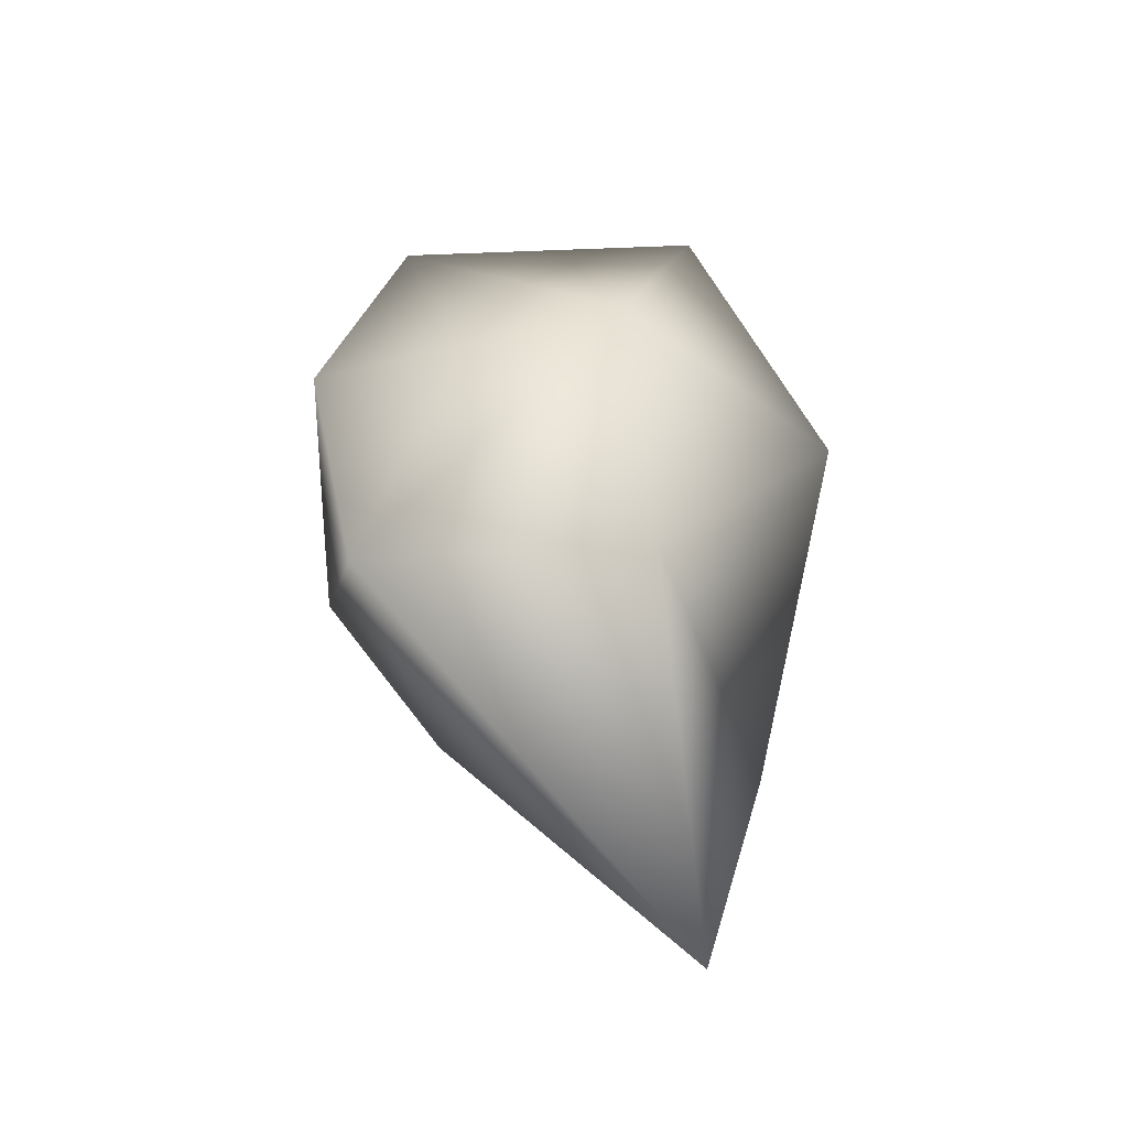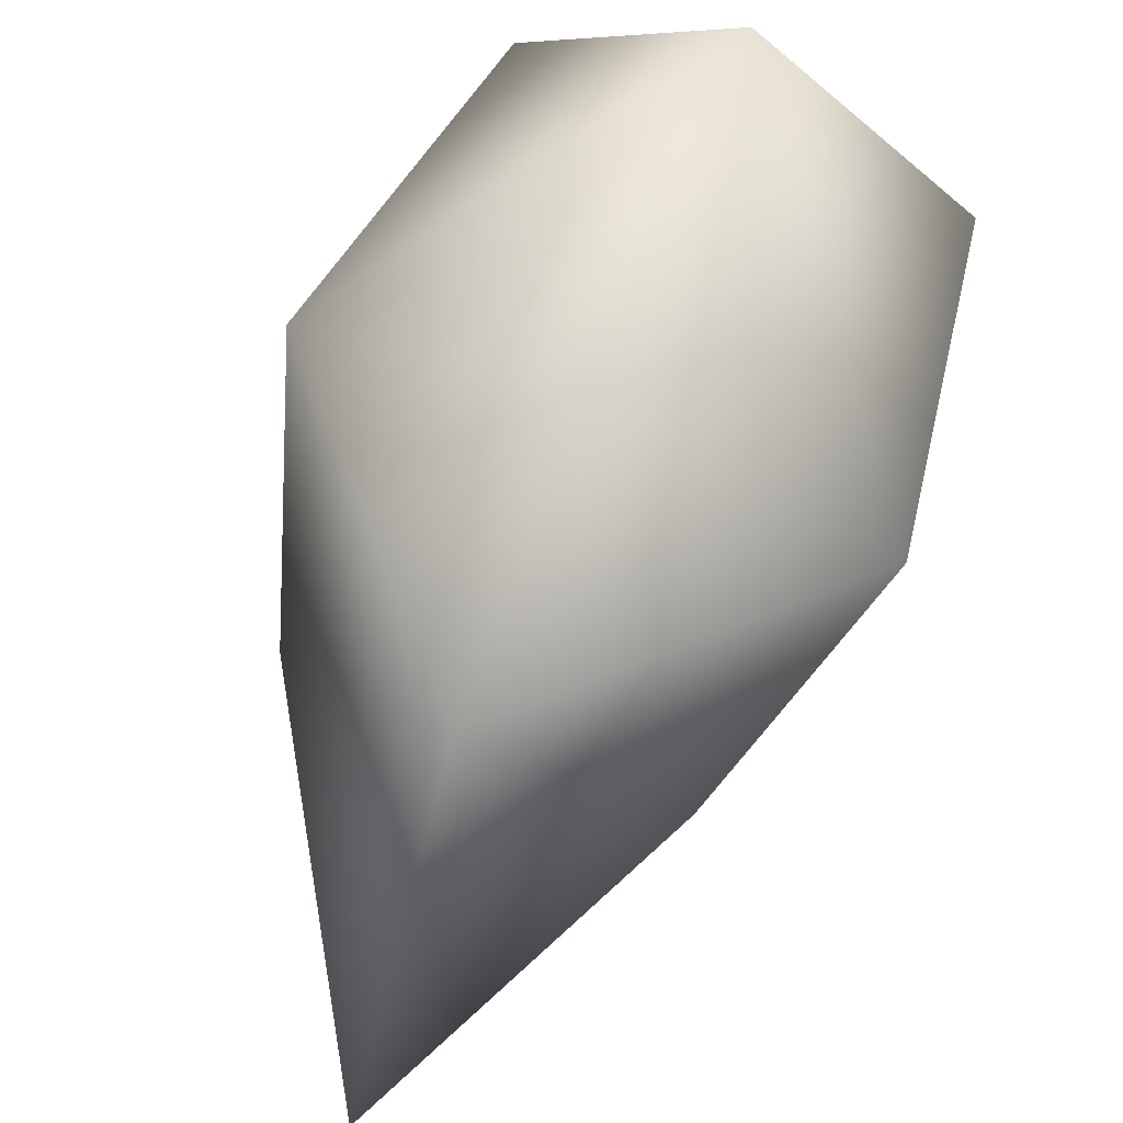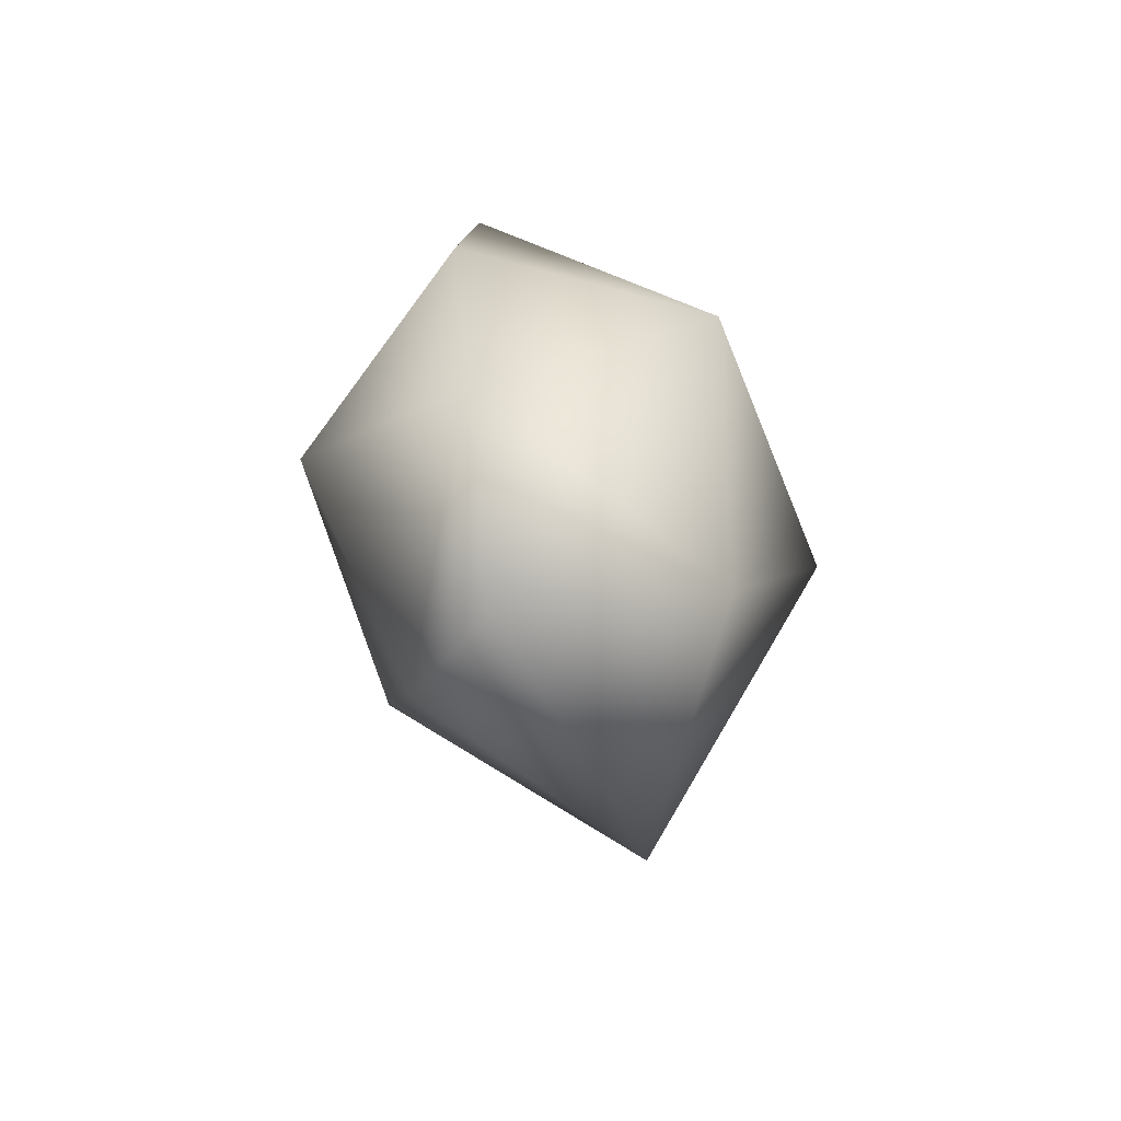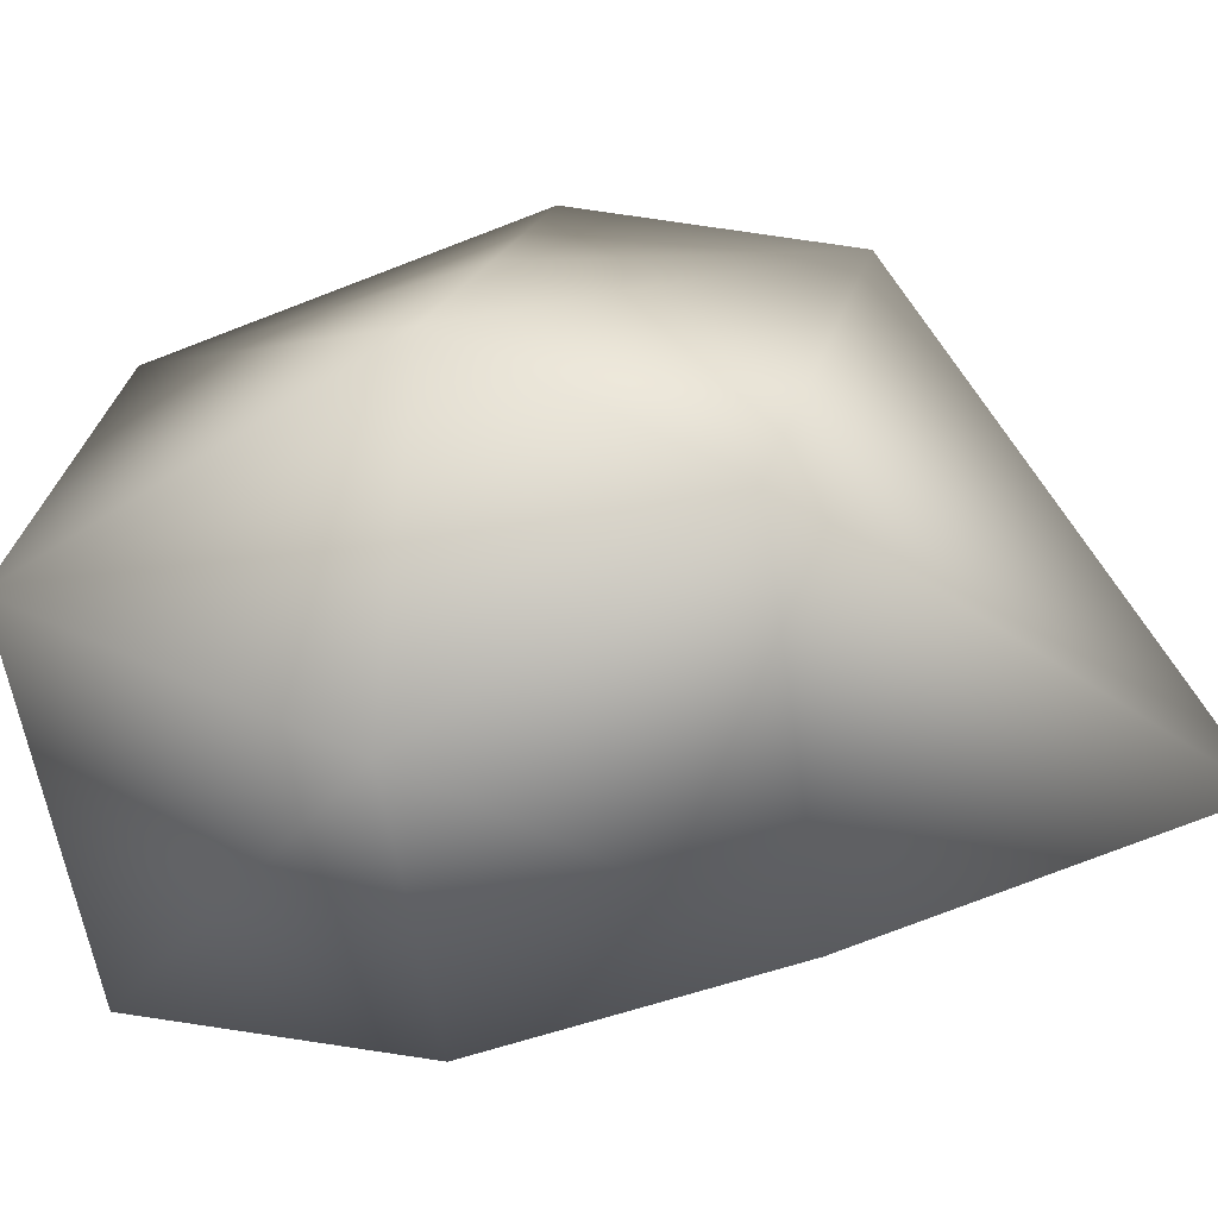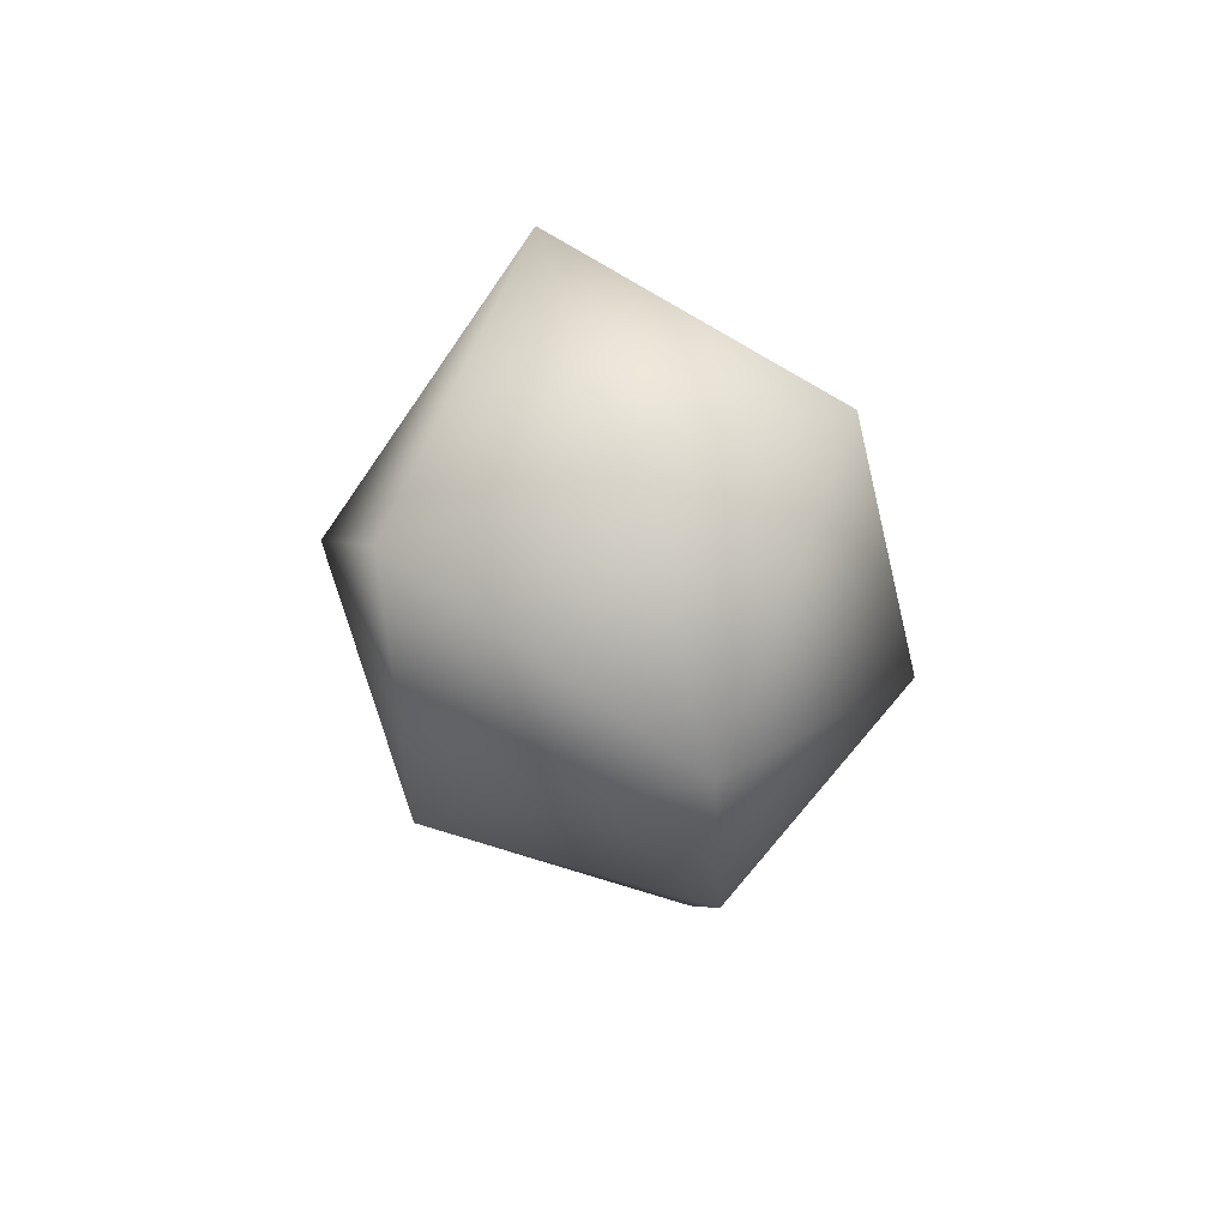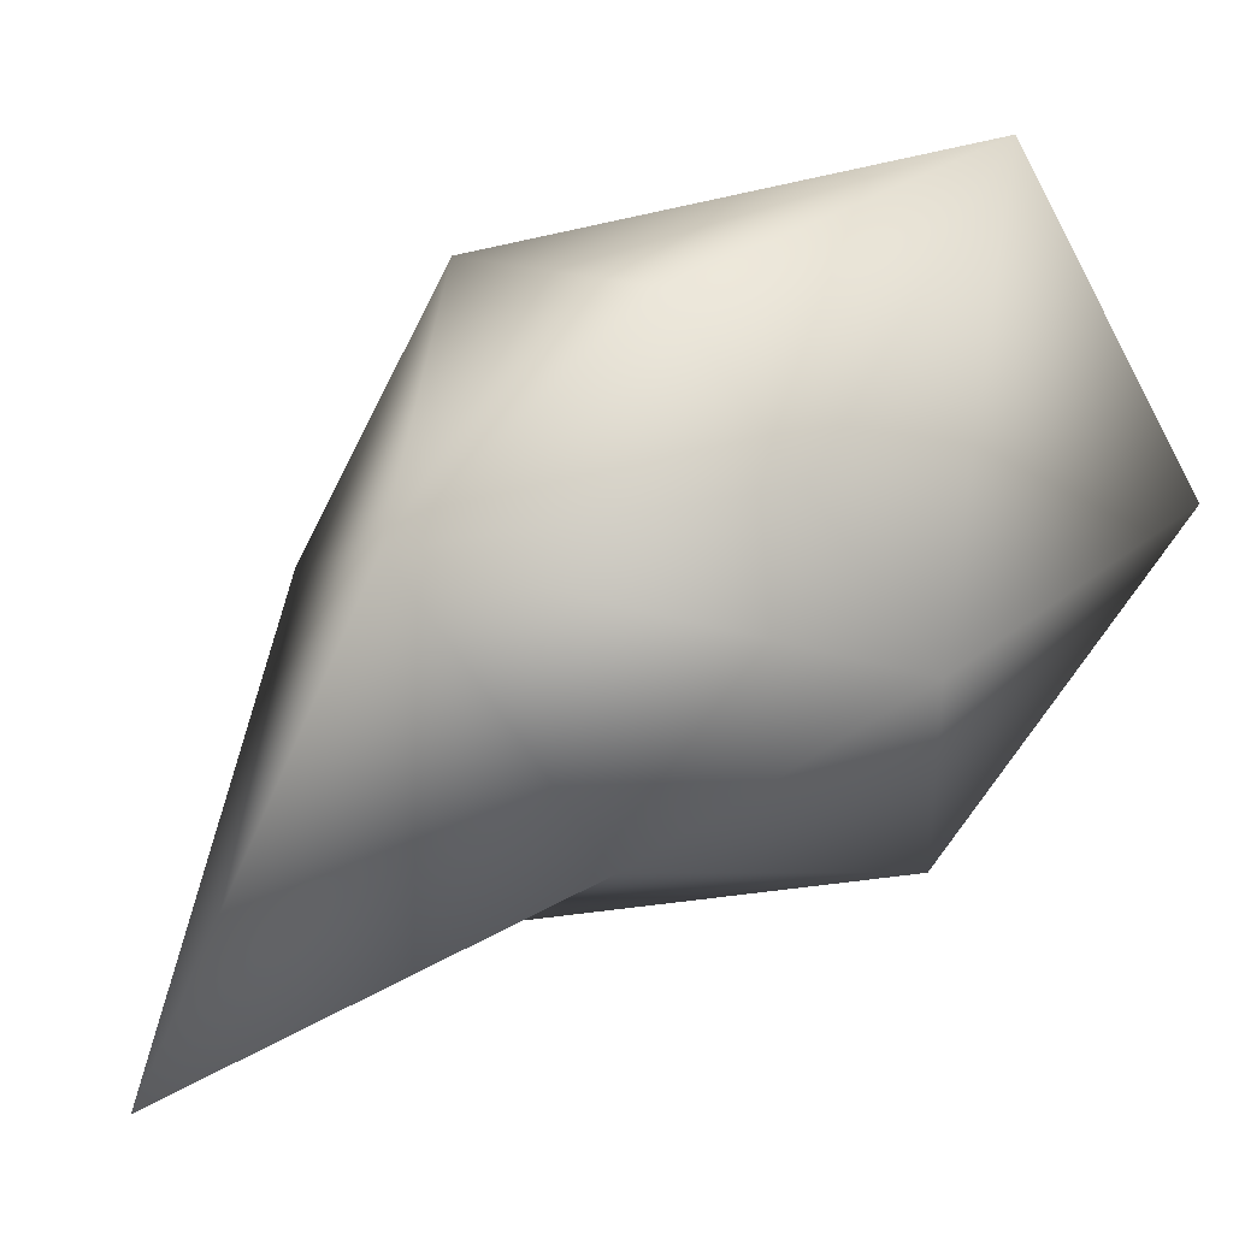
<metadata>
{"format":"obj","ext":"obj","renderer":"f3d","projection":"perspective","resolution":1024,"background":"white","views":[{"elev":-51.2,"azim":-129.3,"up":"+Z"},{"elev":76.2,"azim":-158.2,"up":"+Y"},{"elev":-65.8,"azim":19.8,"up":"+Z"},{"elev":-17.6,"azim":105.3,"up":"+Y"},{"elev":71.6,"azim":-16.7,"up":"+Z"},{"elev":54.6,"azim":-132.1,"up":"+Y"}]}
</metadata>
<code>
v -0.00019 -0.0533 -0.08496
v -0.00019 -0.08688 0.02466
v -0.06068 0.01565 0.02519
v -0.07308 0.0014 0.2206
v -0.00019 -0.09123 0.2135
v -0.00019 -0.000861 0.2436
v 0.07184 0.0014 0.2215
v 0.06157 0.01565 0.02467
v -0.00019 0.09982 0.007928
v -0.00019 0.08899 0.2141
v 0.08901 0.05312 0.1024
v -0.08917 0.05312 0.1024
v -0.04468 0.08811 0.09818
v -0.00019 0.1229 0.09393
v 0.04441 0.08811 0.09818
v -0.08474 -0.0525 0.1131
v -0.00019 -0.1085 0.1214
v 0.08423 -0.0525 0.1131
f 1 2 3
f 4 5 6
f 5 7 6
f 8 2 1
f 1 9 8
f 7 10 6
f 10 4 6
f 1 3 9
f 11 10 7
f 12 4 10
f 9 3 12
f 9 11 8
f 13 12 10
f 13 10 14
f 15 14 10
f 15 10 11
f 15 11 9
f 15 9 14
f 13 14 9
f 13 9 12
f 16 17 5
f 16 5 4
f 4 12 16
f 16 12 3
f 17 2 18
f 18 11 7
f 18 2 8
f 18 8 11
f 2 17 16
f 2 16 3
f 18 7 5
f 18 5 17

</code>
